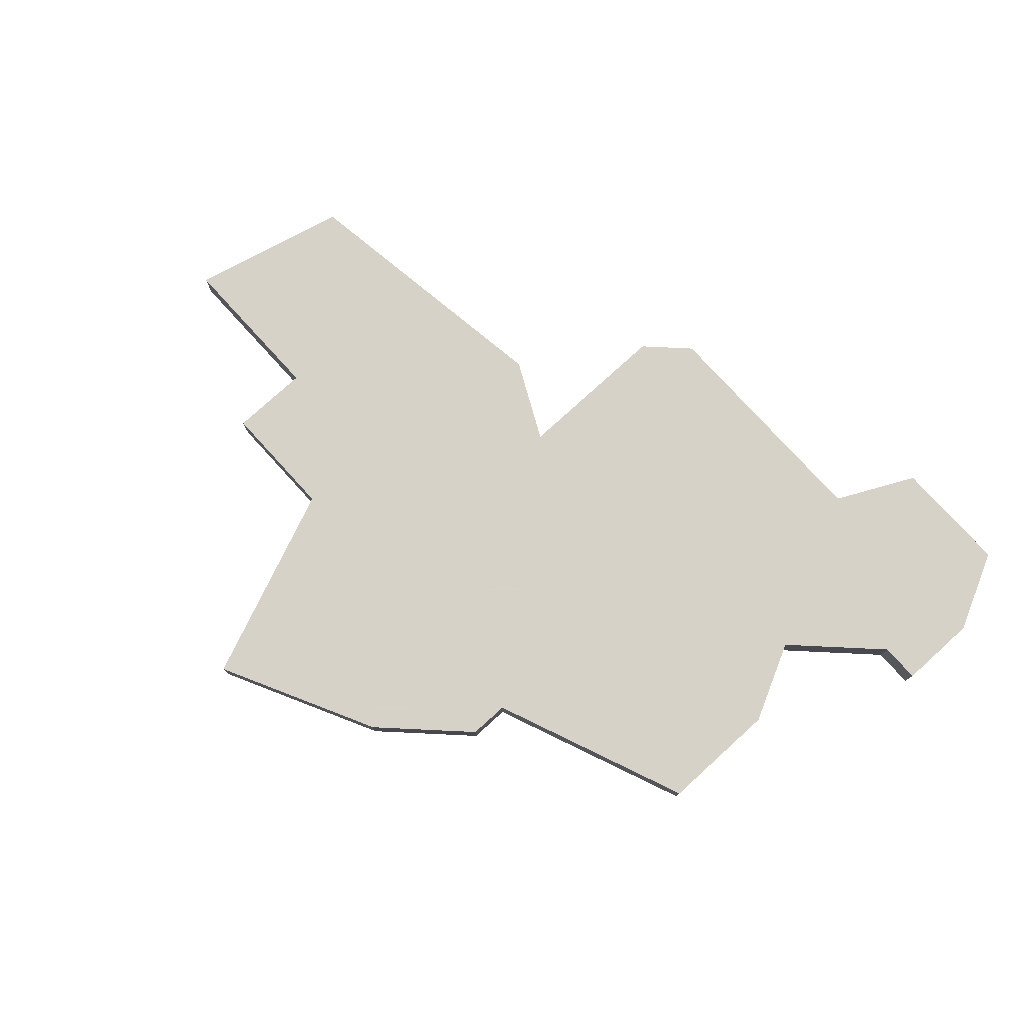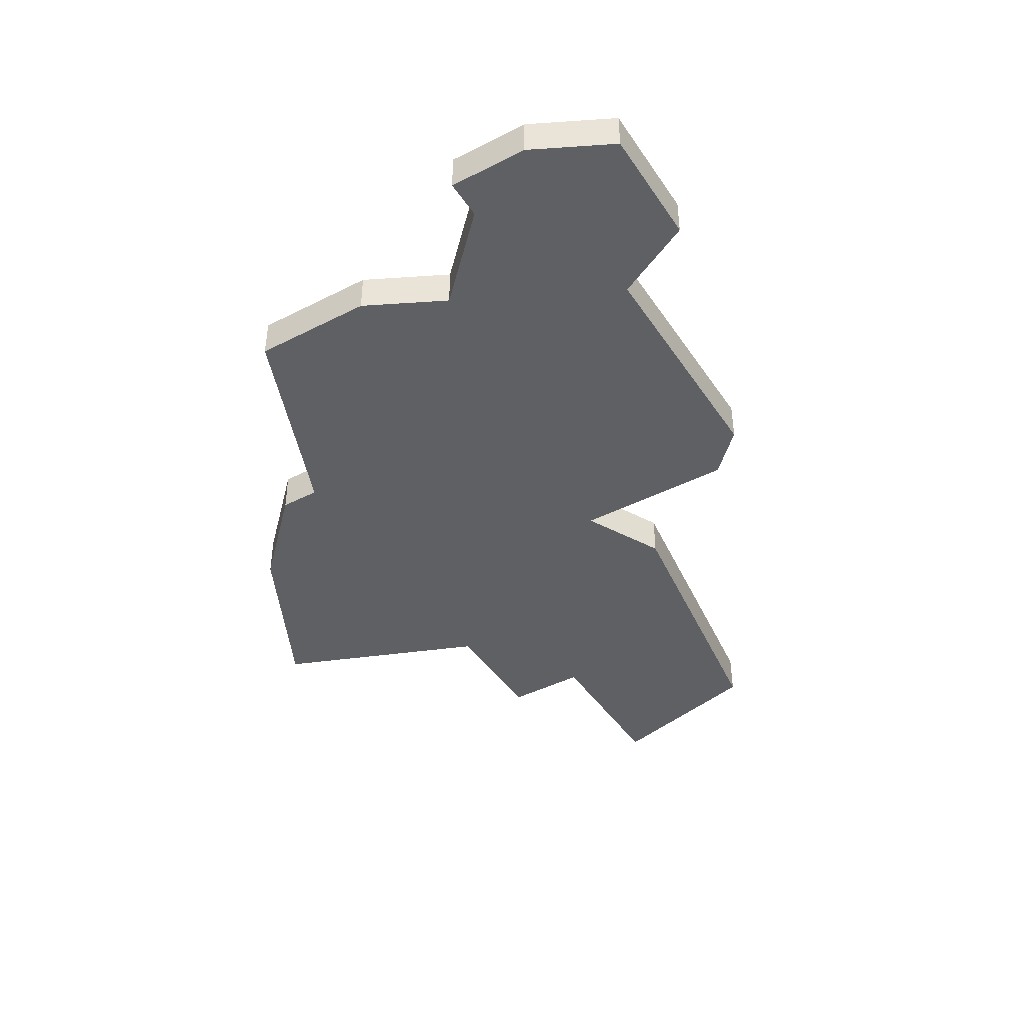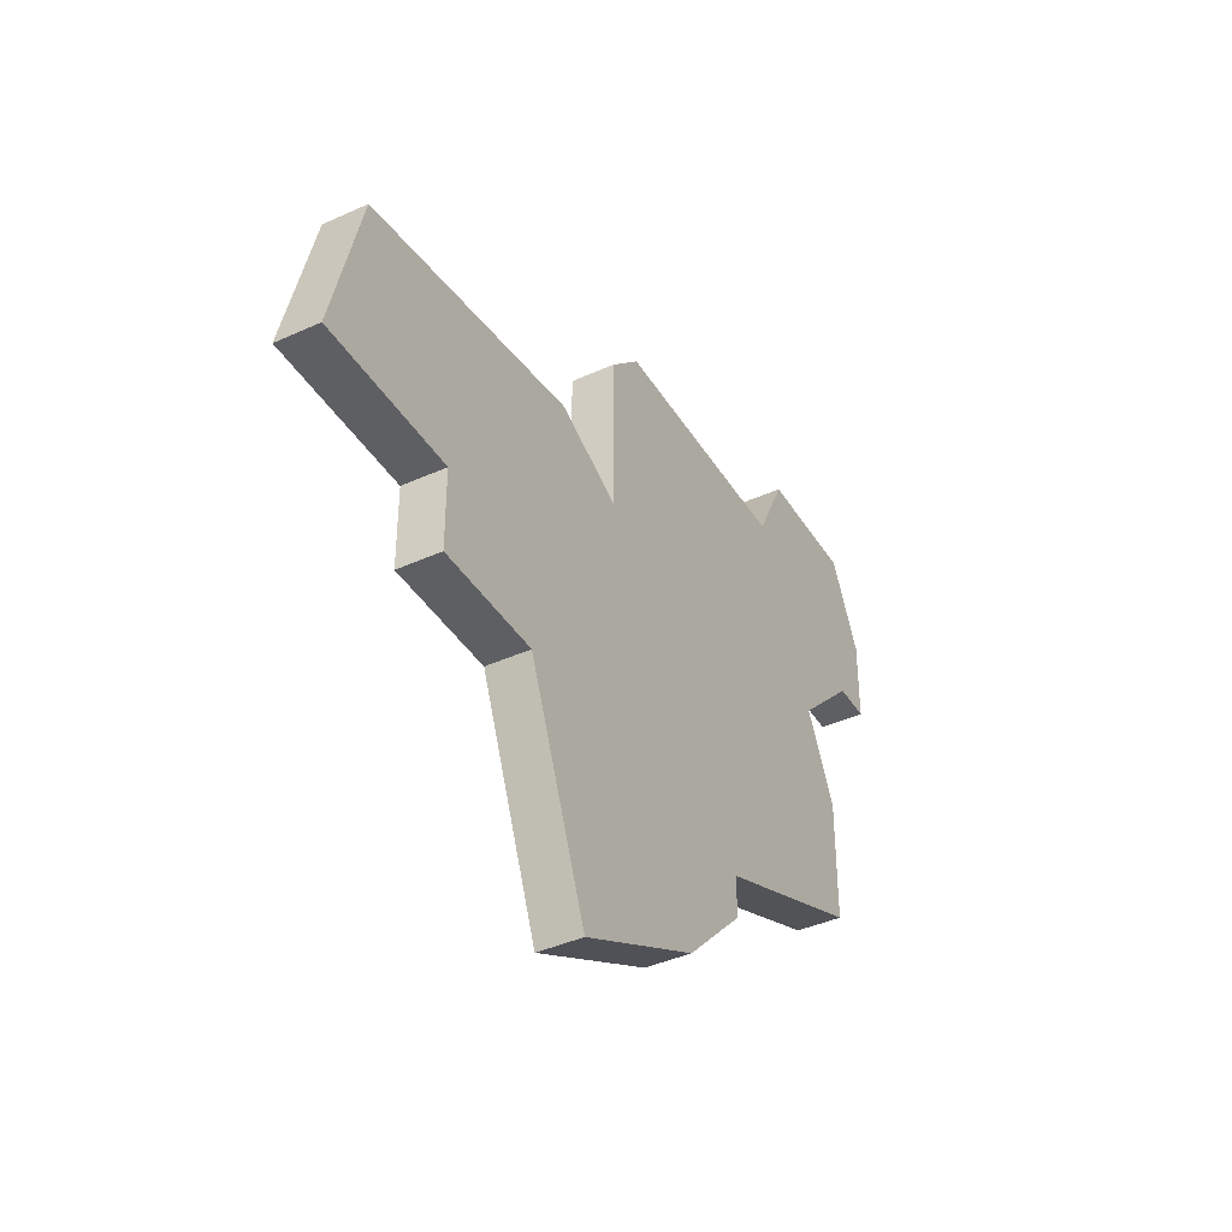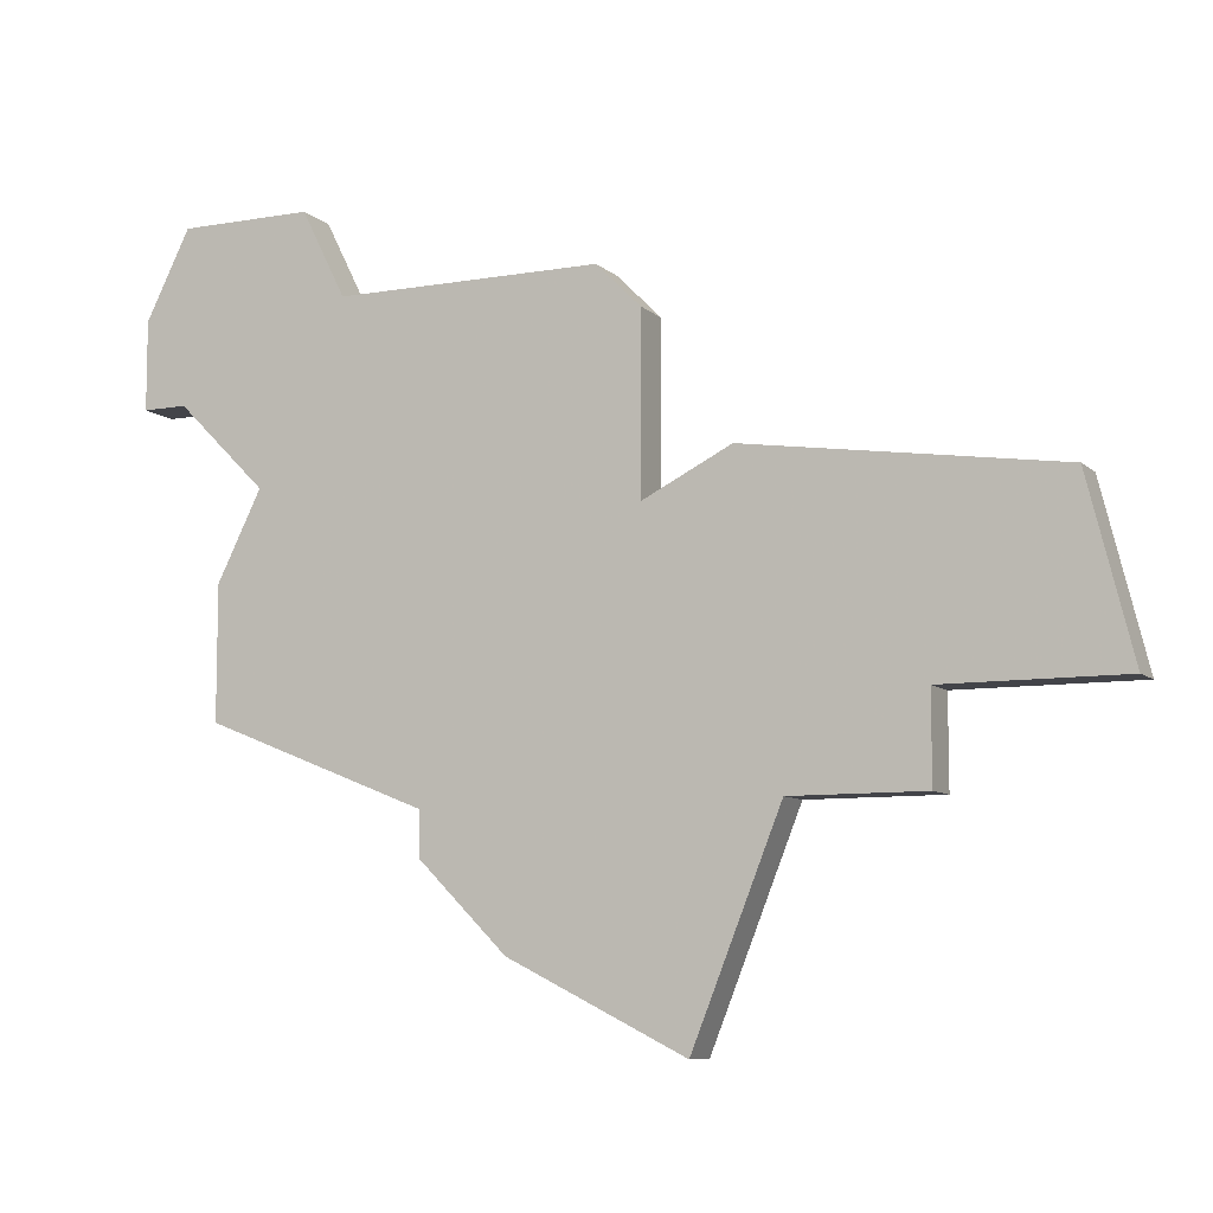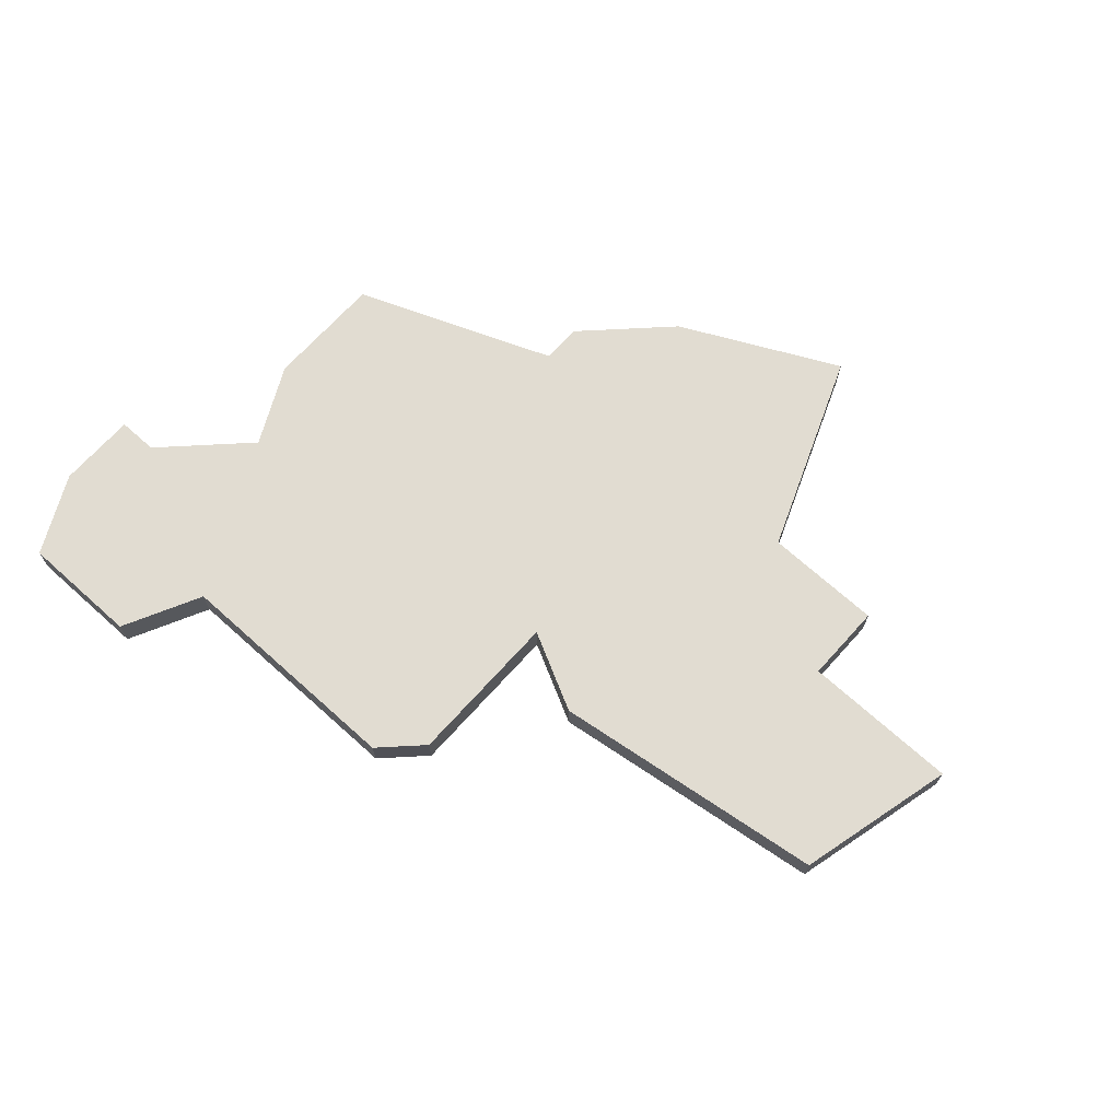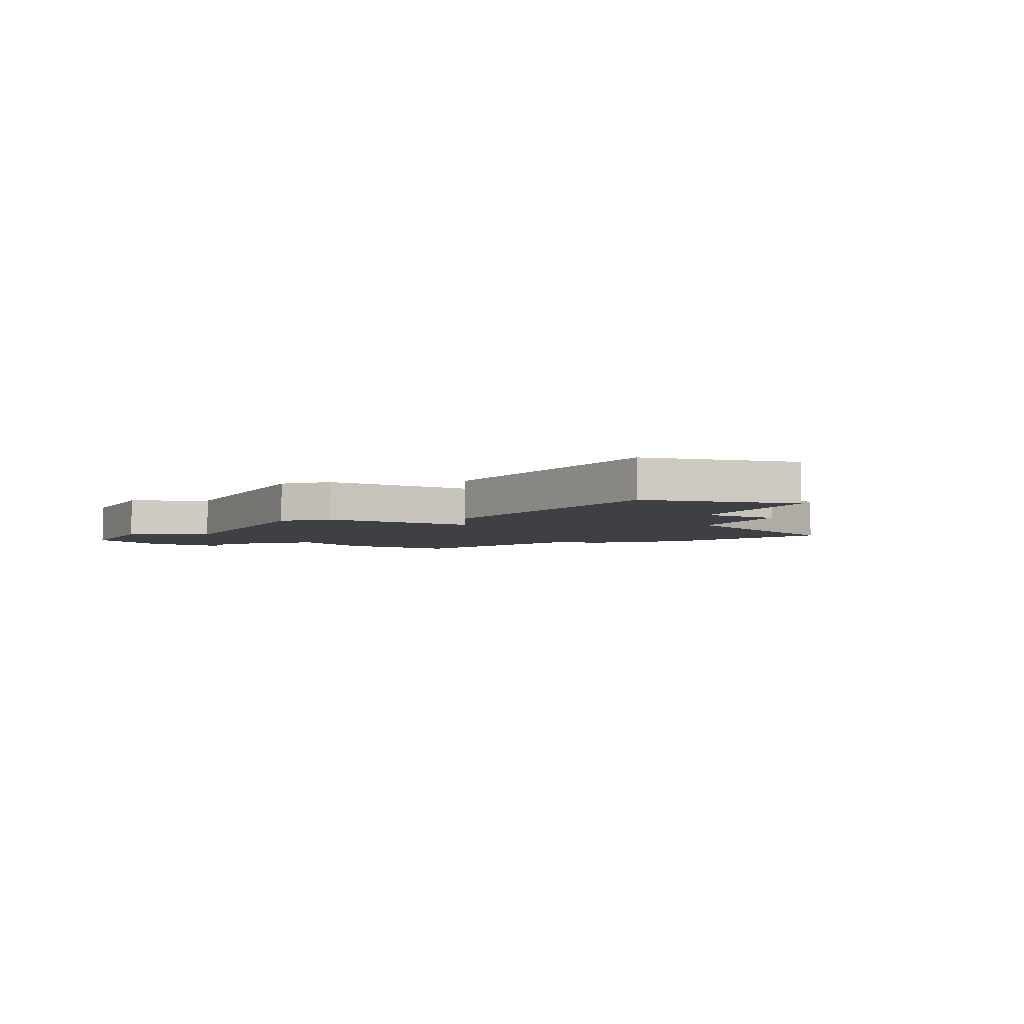
<metadata>
{"format":"obj","ext":"obj","renderer":"f3d","projection":"perspective","resolution":1024,"background":"white","views":[{"elev":77.3,"azim":47.7,"up":"+Z"},{"elev":-42.6,"azim":121.2,"up":"+Z"},{"elev":-40.7,"azim":-60.9,"up":"+Y"},{"elev":-8.4,"azim":-154.5,"up":"+Y"},{"elev":69.3,"azim":-138.0,"up":"+Z"},{"elev":-4.6,"azim":-118.0,"up":"+Z"}]}
</metadata>
<code>
v 2774 -407 0
v 2774 -407 1
v 2774 -409 0
v 2774 -409 1
v 2765 -421 0
v 2765 -421 1
v 2773 -405 0
v 2773 -405 1
v 2773 -409 0
v 2773 -409 1
v 2756 -416 0
v 2756 -416 1
v 2756 -418 0
v 2756 -418 1
v 2772 -413 0
v 2772 -413 1
v 2772 -416 0
v 2772 -416 1
v 2763 -407 0
v 2763 -407 1
v 2771 -411 0
v 2771 -411 1
v 2762 -408 0
v 2762 -408 1
v 2762 -412 0
v 2762 -412 1
v 2770 -405 0
v 2770 -405 1
v 2753 -412 0
v 2753 -412 1
v 2761 -423 0
v 2761 -423 1
v 2769 -407 0
v 2769 -407 1
v 2752 -416 0
v 2752 -416 1
v 2760 -411 0
v 2760 -411 1
v 2759 -418 0
v 2759 -418 1
v 2767 -418 0
v 2767 -418 1
v 2767 -419 0
v 2767 -419 1
f 5 31 39
f 41 39 25
f 39 13 11
f 37 11 29
f 35 29 11
f 37 39 11
f 23 19 25
f 25 19 33
f 37 25 39
f 5 39 41
f 5 41 43
f 21 15 41
f 17 41 15
f 25 33 21
f 27 9 33
f 21 33 9
f 1 9 27
f 7 1 27
f 3 9 1
f 41 25 21
f 40 32 6
f 26 40 42
f 12 14 40
f 30 12 38
f 12 30 36
f 12 40 38
f 26 20 24
f 34 20 26
f 40 26 38
f 42 40 6
f 44 42 6
f 42 16 22
f 16 42 18
f 22 34 26
f 34 10 28
f 10 34 22
f 28 10 2
f 28 2 8
f 2 10 4
f 22 26 42
f 36 30 35
f 35 30 29
f 12 36 11
f 11 36 35
f 14 12 13
f 13 12 11
f 40 14 39
f 39 14 13
f 32 40 31
f 31 40 39
f 6 32 5
f 5 32 31
f 44 6 43
f 43 6 5
f 42 44 41
f 41 44 43
f 18 42 17
f 17 42 41
f 16 18 15
f 15 18 17
f 22 16 21
f 21 16 15
f 10 22 9
f 9 22 21
f 4 10 3
f 3 10 9
f 2 4 1
f 1 4 3
f 8 2 7
f 7 2 1
f 28 8 27
f 27 8 7
f 34 28 33
f 33 28 27
f 20 34 19
f 19 34 33
f 24 20 23
f 23 20 19
f 26 24 25
f 25 24 23
f 30 38 29
f 29 38 37
f 38 26 37
f 37 26 25

</code>
